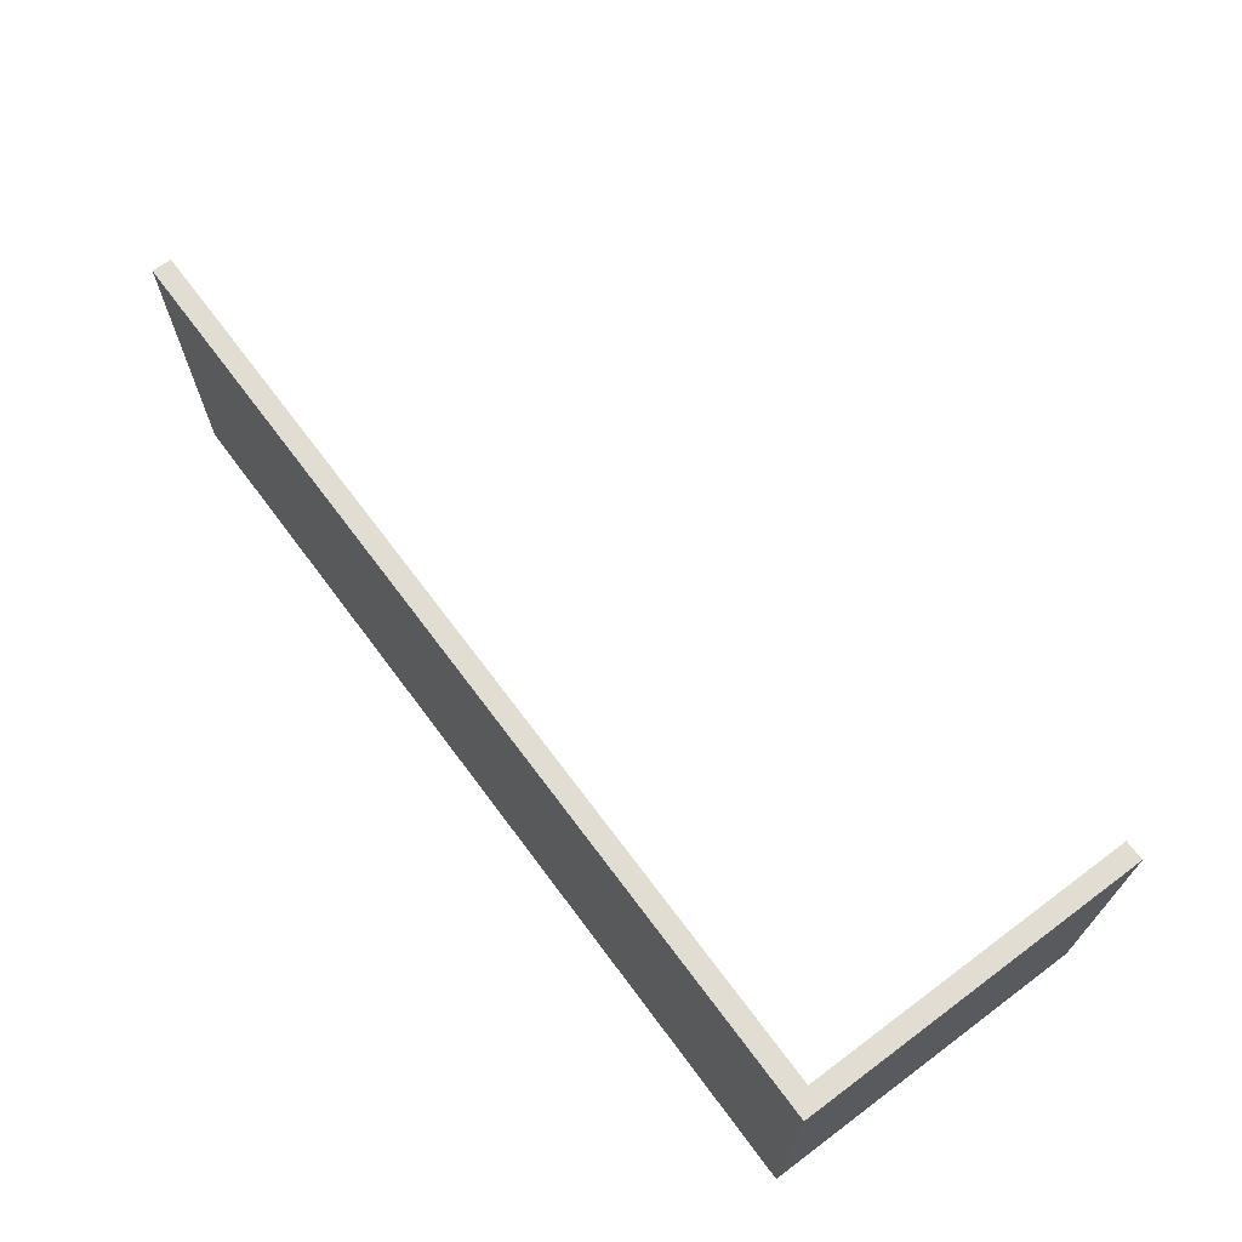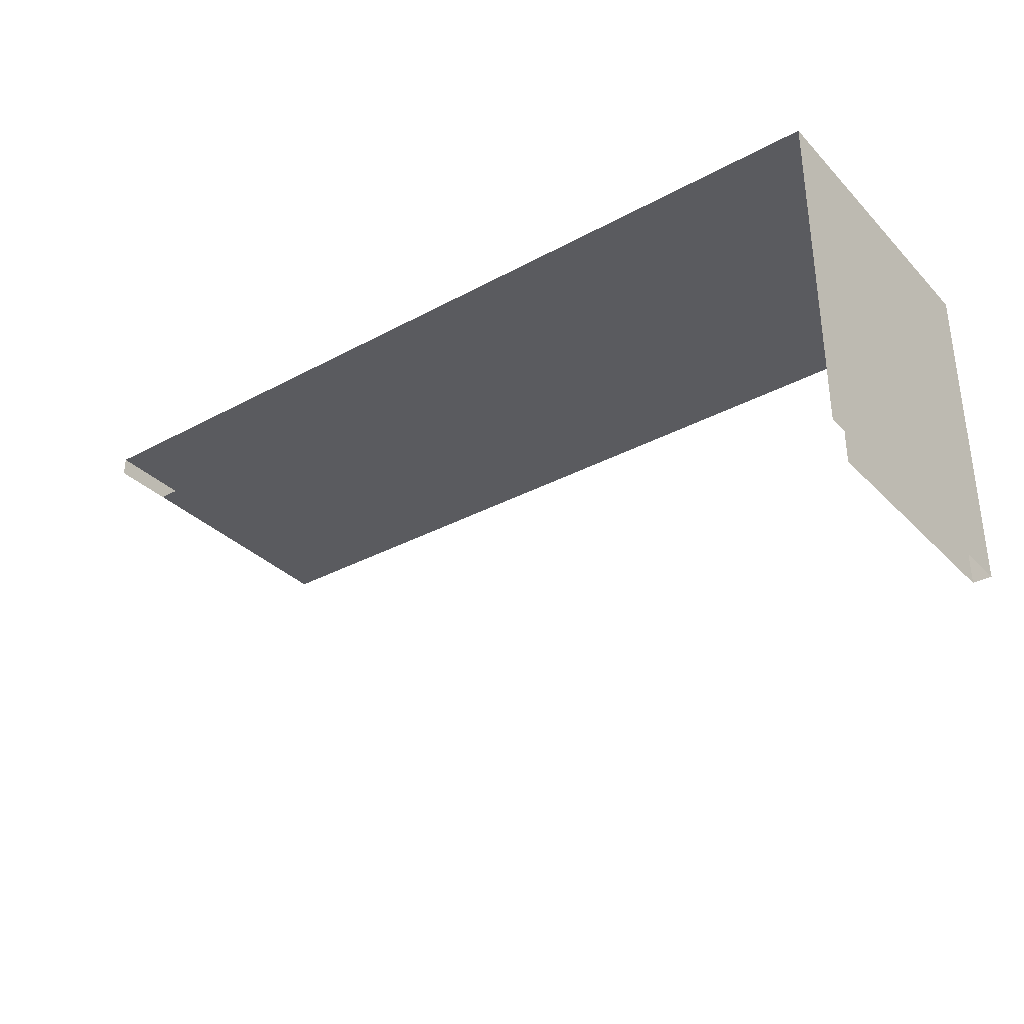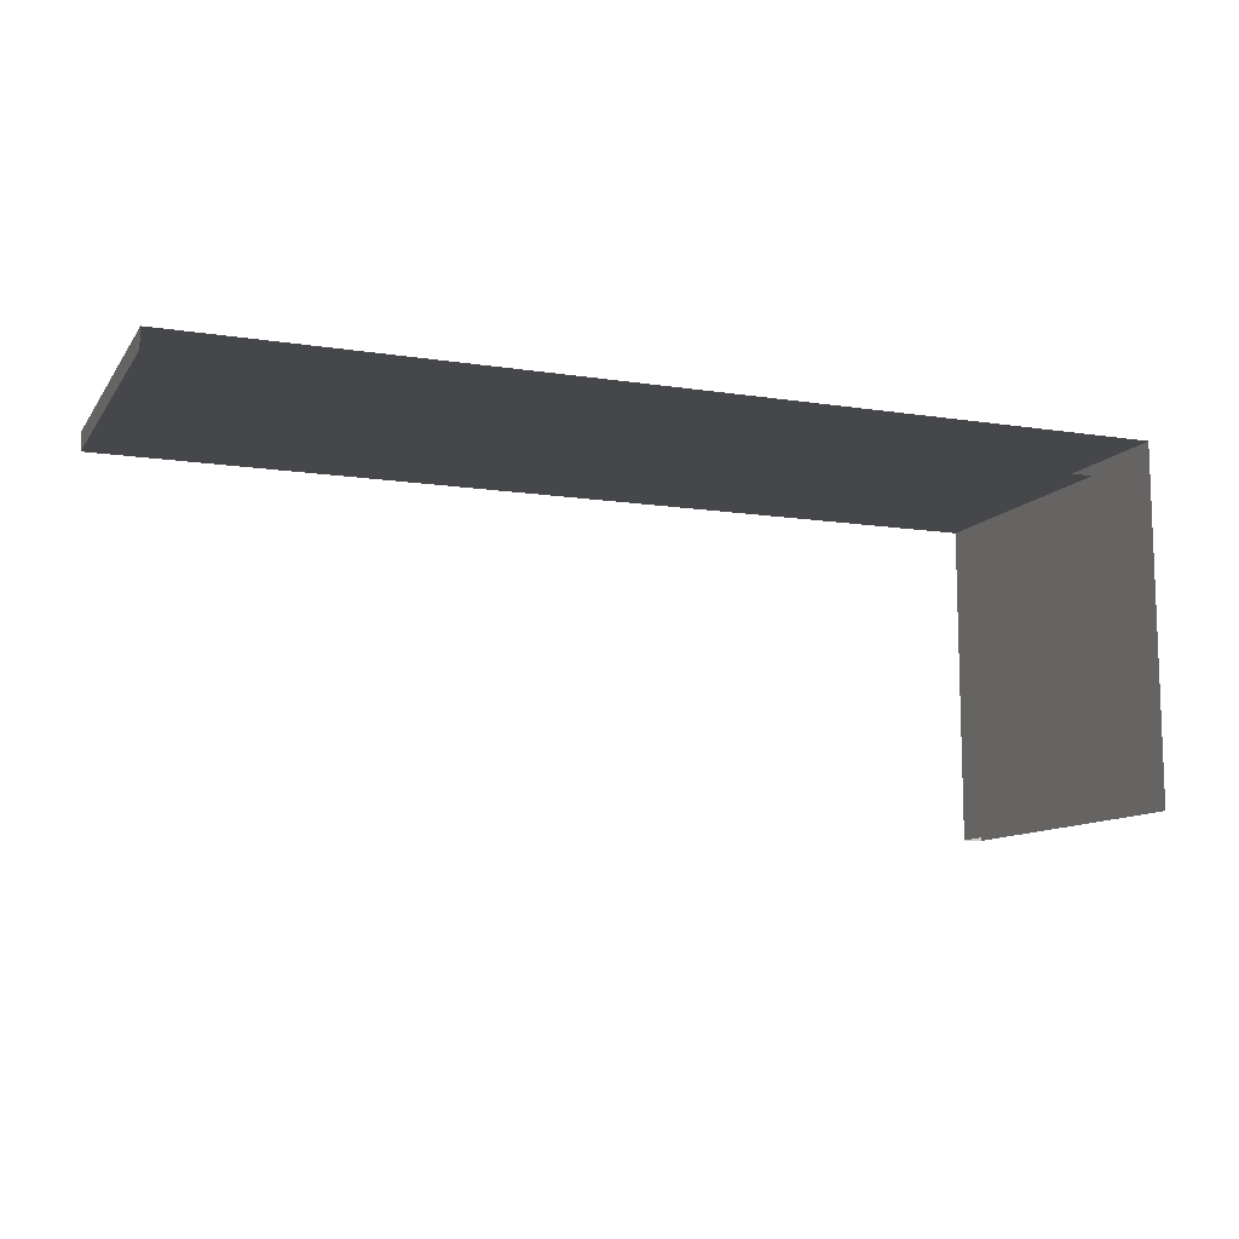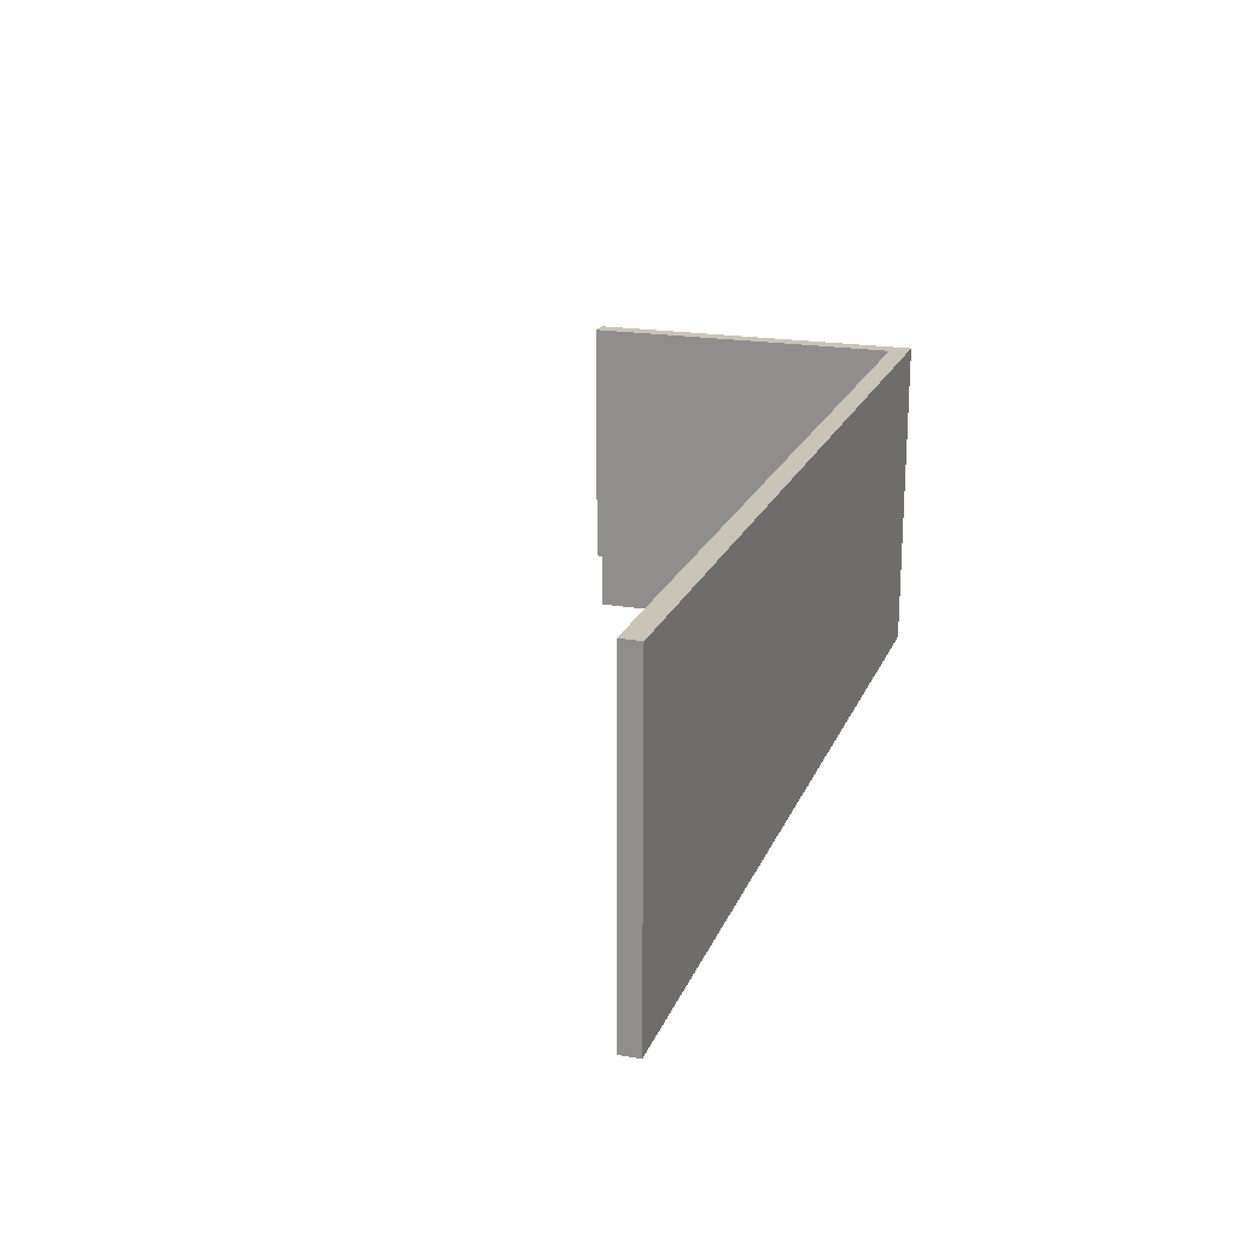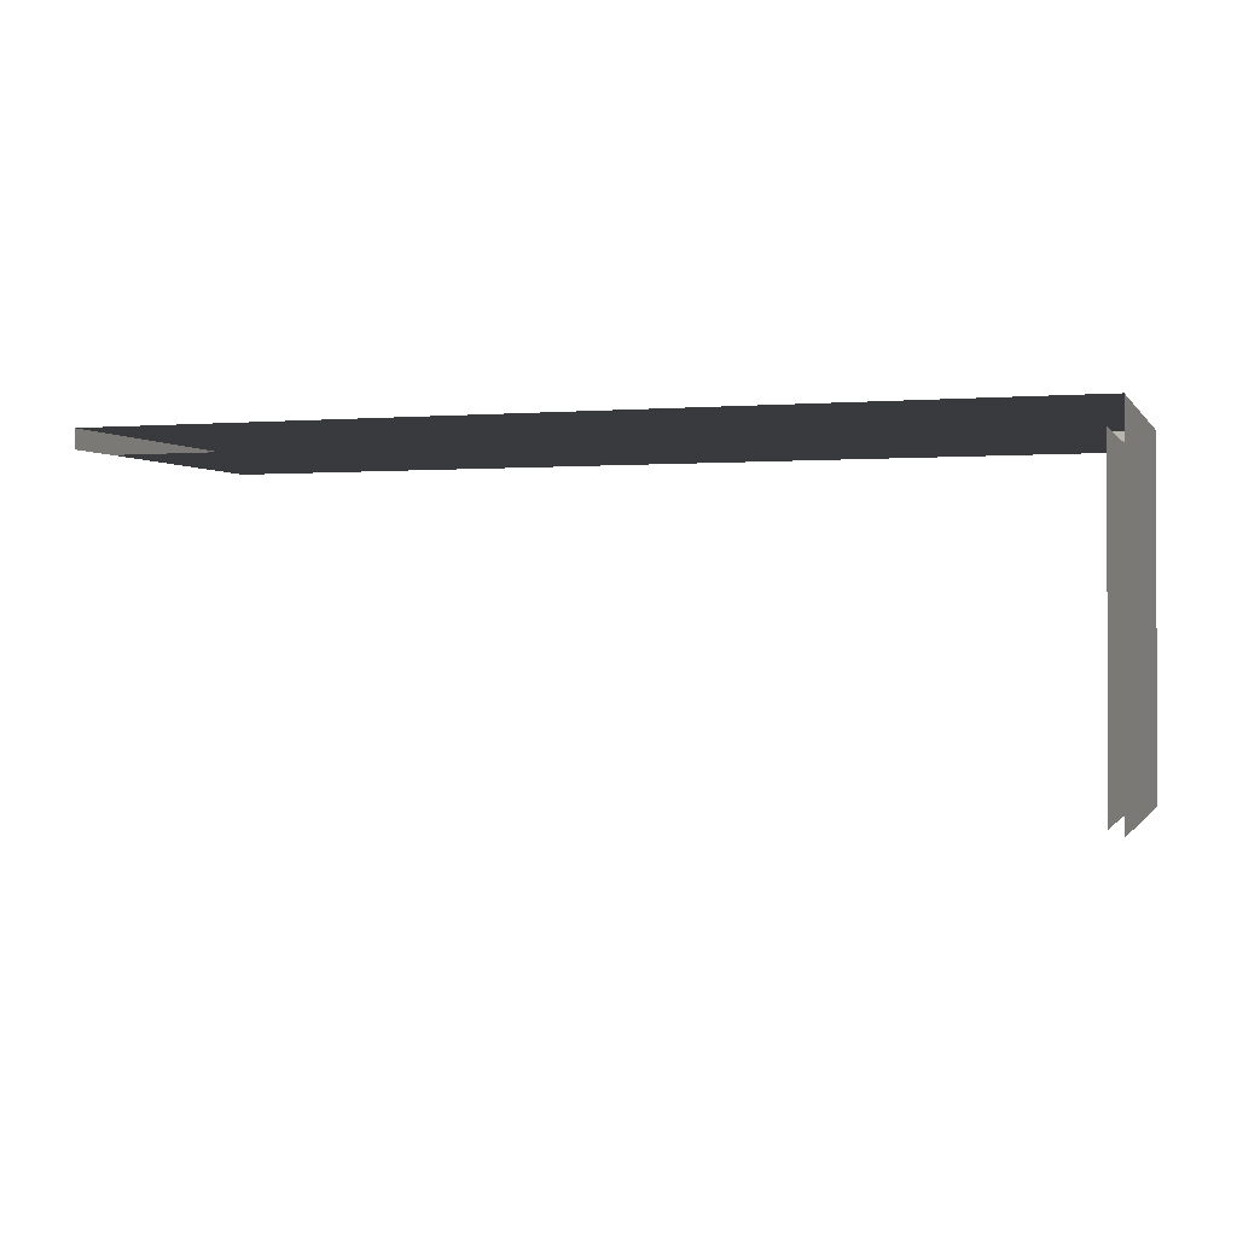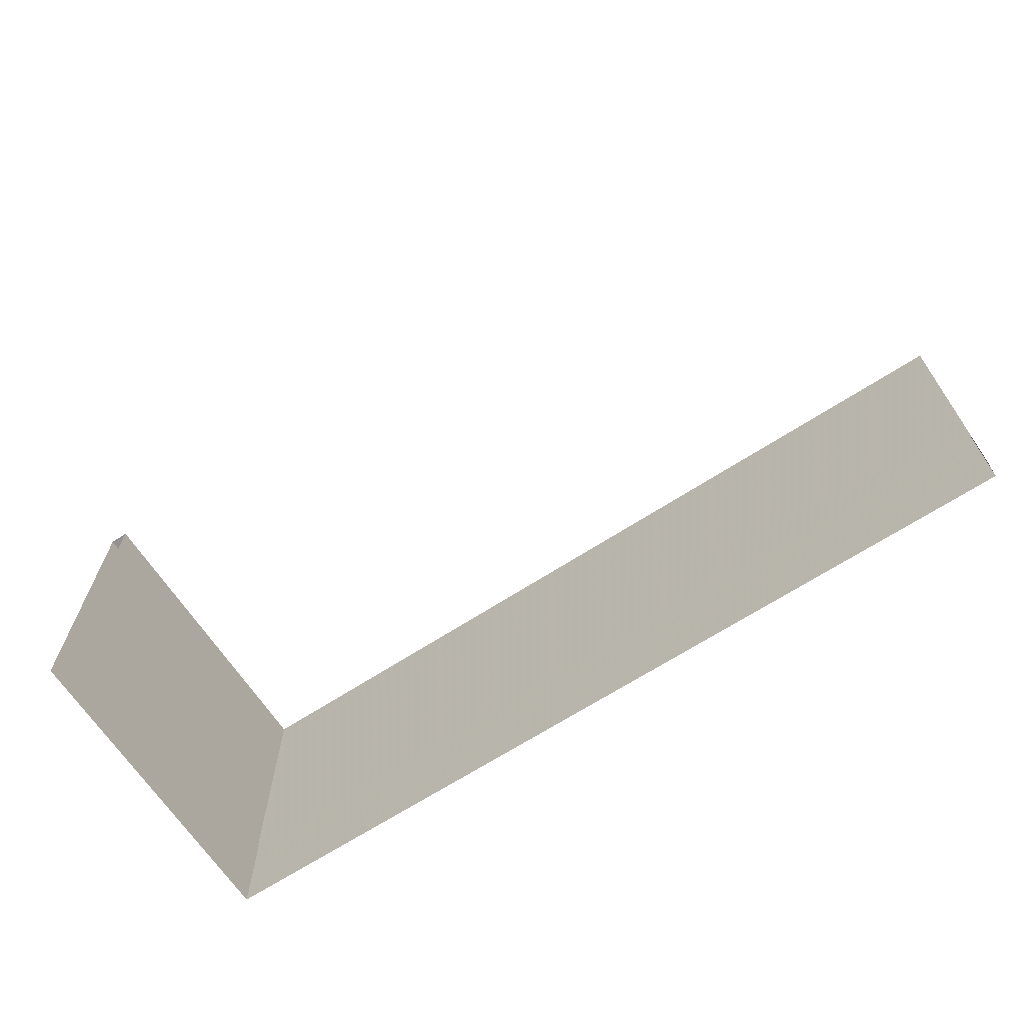
<metadata>
{"format":"obj","ext":"obj","renderer":"f3d","projection":"perspective","resolution":1024,"background":"white","views":[{"elev":68.3,"azim":53.3,"up":"+Y"},{"elev":-33.3,"azim":36.6,"up":"+Z"},{"elev":-10.8,"azim":-21.3,"up":"+Z"},{"elev":19.9,"azim":-71.7,"up":"+Y"},{"elev":-0.5,"azim":17.9,"up":"+Z"},{"elev":-66.4,"azim":-146.8,"up":"+Y"}]}
</metadata>
<code>
o Balkon_murik_03_010
v -0.7576 0.9743 0.7284
v -0.4942 0.9743 0.7284
v -0.4942 1.066 0.7284
v -0.7576 1.066 0.7284
v -0.4997 1.066 0.7229
v -0.4997 1.066 0.6308
v -0.4997 0.9927 0.6308
v -0.4997 0.9927 0.7229
v -0.7576 0.9927 0.7229
v -0.7576 1.066 0.7229
v -0.7576 0.9743 0.7229
v -0.4942 0.9743 0.6308
v -0.4942 1.066 0.6308
f 1 2 3 4
f 5 6 7 8
f 5 8 9 10
f 4 10 9 11
f 4 11 1
f 2 12 13 3
f 5 10 4 3
f 13 6 5 3

</code>
